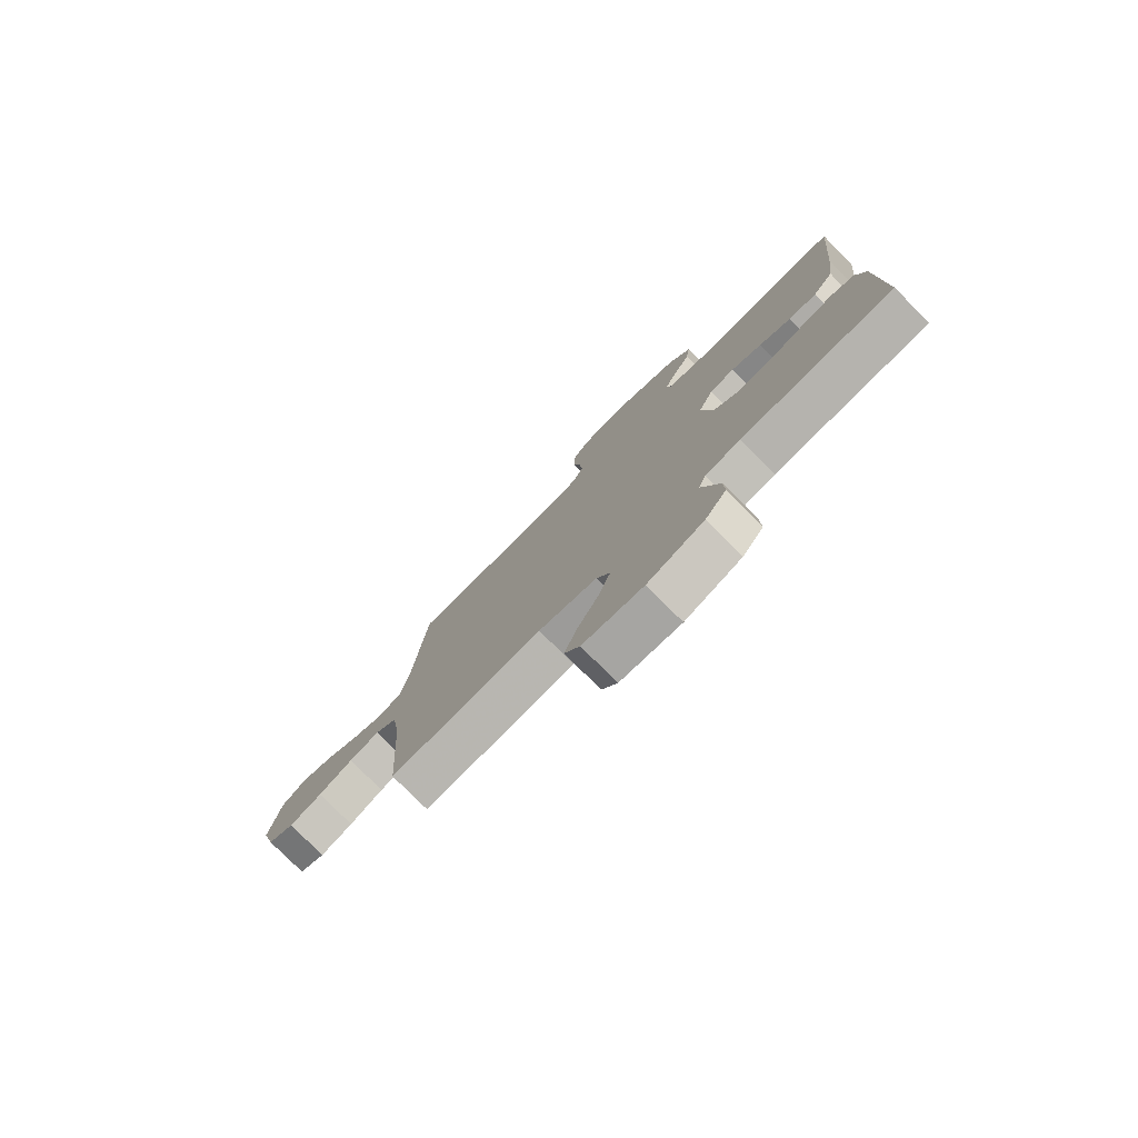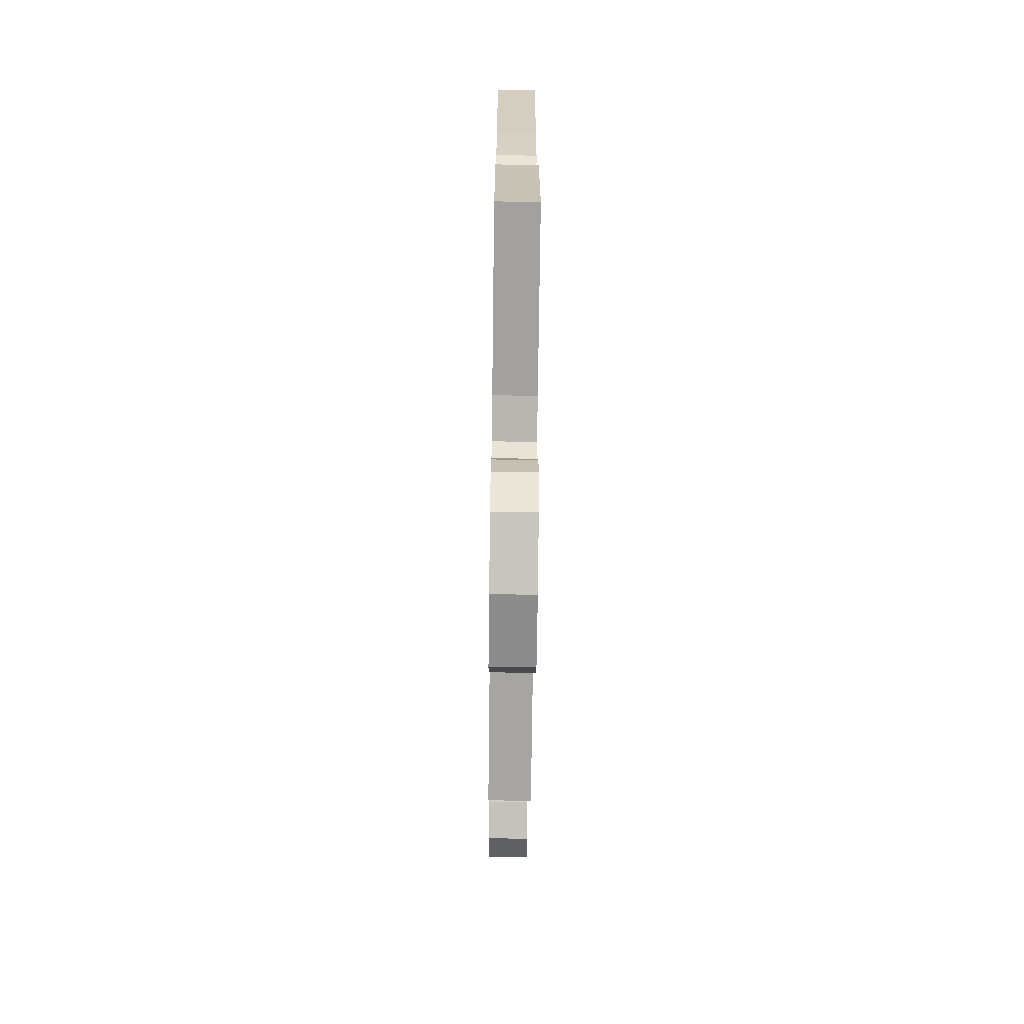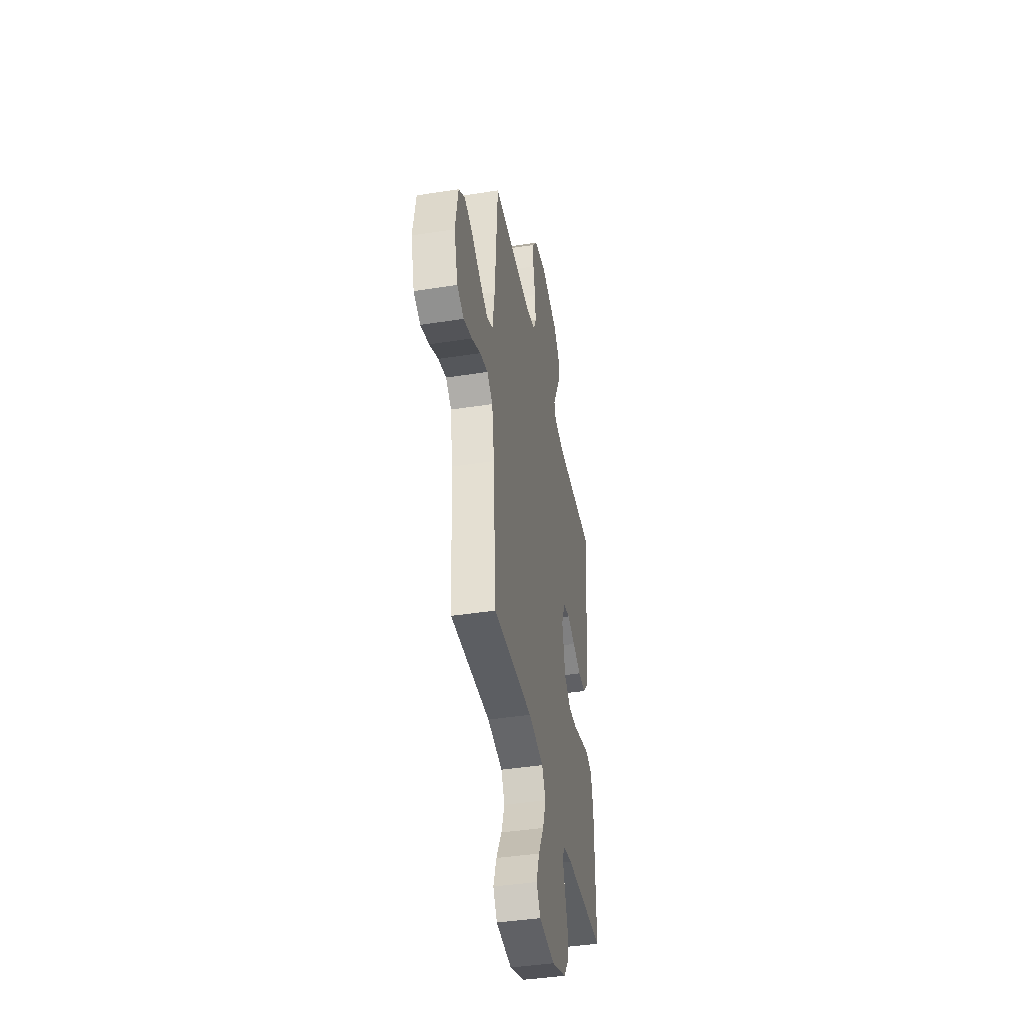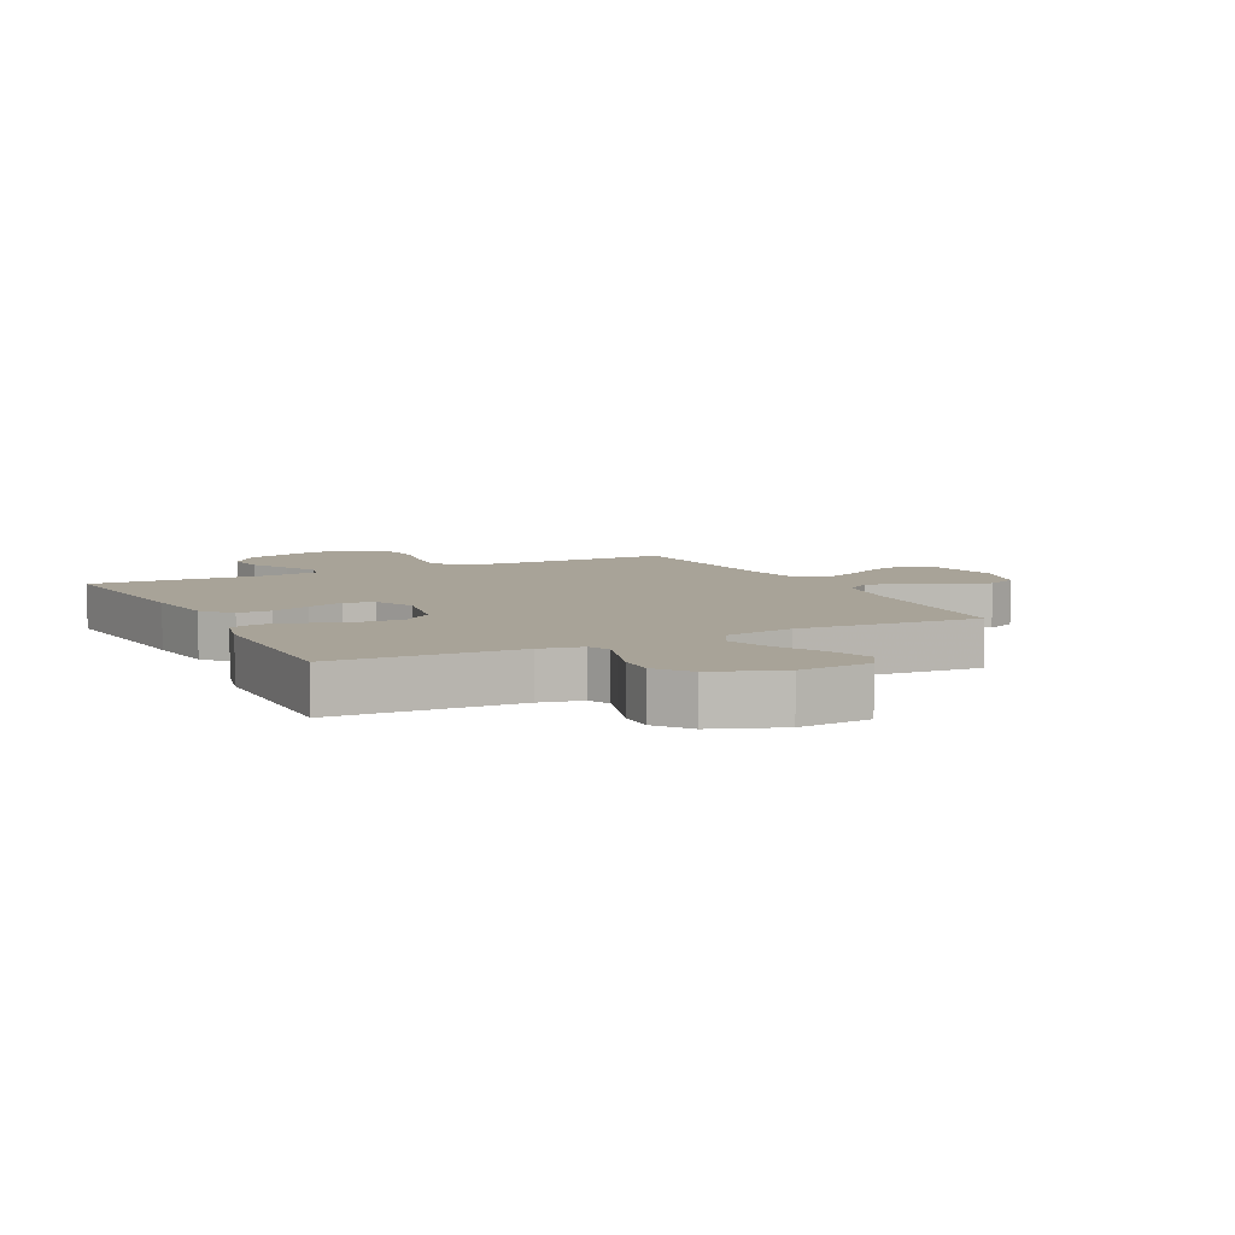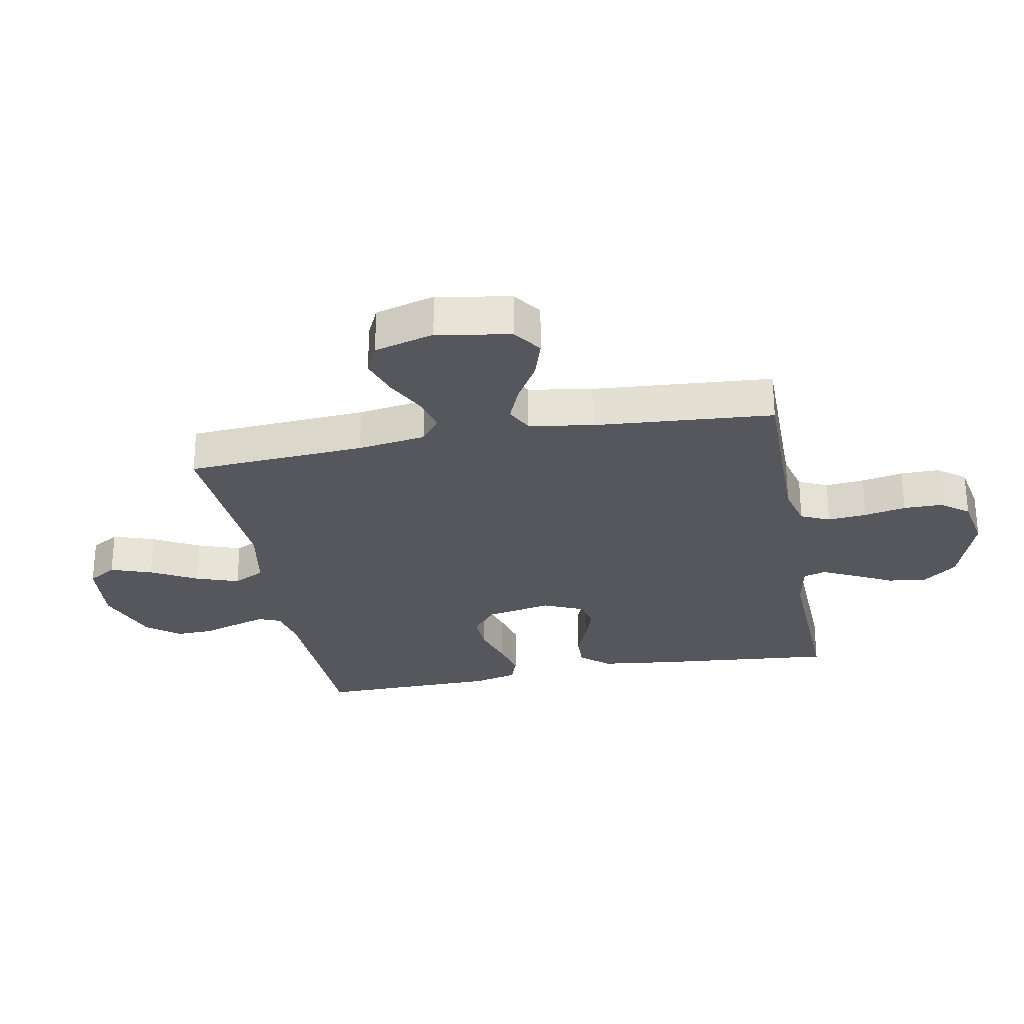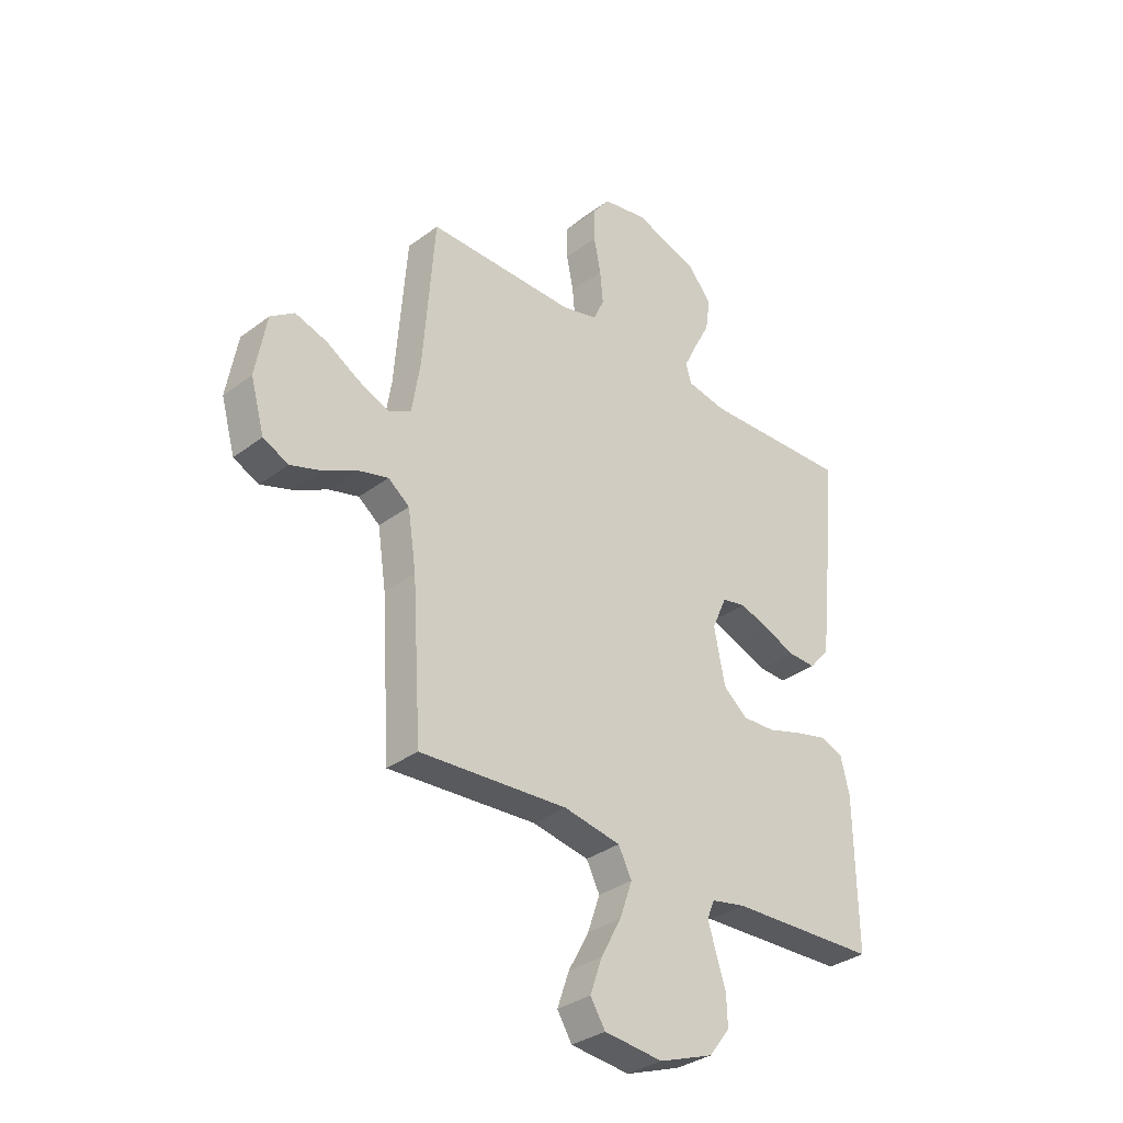
<metadata>
{"format":"obj","ext":"obj","renderer":"f3d","projection":"perspective","resolution":1024,"background":"white","views":[{"elev":-78.5,"azim":44.9,"up":"+Z"},{"elev":-70.1,"azim":89.3,"up":"+Z"},{"elev":-41.8,"azim":-79.3,"up":"+Z"},{"elev":6.9,"azim":153.4,"up":"+Y"},{"elev":-27.5,"azim":-79.3,"up":"+Y"},{"elev":-33.4,"azim":-44.4,"up":"+Z"}]}
</metadata>
<code>
v 0.5 0.07 0.5
v 0.472 0.07 0.2
v 0.457 0.07 0.077
v 0.416 0.07 0.03
v 0.36 0.07 0.032
v 0.297 0.07 0.057
v 0.236 0.07 0.078
v 0.187 0.07 0.068
v 0.157 0.07 0
v 0.179 0.07 -0.11
v 0.229 0.07 -0.151
v 0.295 0.07 -0.148
v 0.366 0.07 -0.126
v 0.431 0.07 -0.11
v 0.478 0.07 -0.126
v 0.496 0.07 -0.2
v 0.5 0.07 -0.5
v 0.2 0.07 -0.511
v 0.13 0.07 -0.525
v 0.115 0.07 -0.562
v 0.131 0.07 -0.614
v 0.151 0.07 -0.675
v 0.153 0.07 -0.737
v 0.111 0.07 -0.792
v 0 0.07 -0.833
v -0.119 0.07 -0.821
v -0.149 0.07 -0.773
v -0.125 0.07 -0.704
v -0.083 0.07 -0.627
v -0.058 0.07 -0.555
v -0.085 0.07 -0.502
v -0.2 0.07 -0.481
v -0.5 0.07 -0.5
v -0.519 0.07 -0.2
v -0.536 0.07 -0.086
v -0.579 0.07 -0.053
v -0.639 0.07 -0.069
v -0.706 0.07 -0.103
v -0.77 0.07 -0.124
v -0.821 0.07 -0.1
v -0.849 0.07 0
v -0.827 0.07 0.123
v -0.779 0.07 0.157
v -0.715 0.07 0.137
v -0.647 0.07 0.097
v -0.585 0.07 0.071
v -0.54 0.07 0.094
v -0.523 0.07 0.2
v -0.5 0.07 0.5
v -0.2 0.07 0.498
v -0.128 0.07 0.516
v -0.106 0.07 0.564
v -0.112 0.07 0.629
v -0.126 0.07 0.699
v -0.126 0.07 0.764
v -0.091 0.07 0.81
v 0 0.07 0.827
v 0.132 0.07 0.783
v 0.178 0.07 0.725
v 0.169 0.07 0.661
v 0.136 0.07 0.597
v 0.109 0.07 0.542
v 0.12 0.07 0.504
v 0.2 0.07 0.489
v 0.5 0 0.5
v 0.472 0 0.2
v 0.457 0 0.077
v 0.416 0 0.03
v 0.36 0 0.032
v 0.297 0 0.057
v 0.236 0 0.078
v 0.187 0 0.068
v 0.157 0 0
v 0.179 0 -0.11
v 0.229 0 -0.151
v 0.295 0 -0.148
v 0.366 0 -0.126
v 0.431 0 -0.11
v 0.478 0 -0.126
v 0.496 0 -0.2
v 0.5 0 -0.5
v 0.2 0 -0.511
v 0.13 0 -0.525
v 0.115 0 -0.562
v 0.131 0 -0.614
v 0.151 0 -0.675
v 0.153 0 -0.737
v 0.111 0 -0.792
v 0 0 -0.833
v -0.119 0 -0.821
v -0.149 0 -0.773
v -0.125 0 -0.704
v -0.083 0 -0.627
v -0.058 0 -0.555
v -0.085 0 -0.502
v -0.2 0 -0.481
v -0.5 0 -0.5
v -0.519 0 -0.2
v -0.536 0 -0.086
v -0.579 0 -0.053
v -0.639 0 -0.069
v -0.706 0 -0.103
v -0.77 0 -0.124
v -0.821 0 -0.1
v -0.849 0 0
v -0.827 0 0.123
v -0.779 0 0.157
v -0.715 0 0.137
v -0.647 0 0.097
v -0.585 0 0.071
v -0.54 0 0.094
v -0.523 0 0.2
v -0.5 0 0.5
v -0.2 0 0.498
v -0.128 0 0.516
v -0.106 0 0.564
v -0.112 0 0.629
v -0.126 0 0.699
v -0.126 0 0.764
v -0.091 0 0.81
v 0 0 0.827
v 0.132 0 0.783
v 0.178 0 0.725
v 0.169 0 0.661
v 0.136 0 0.597
v 0.109 0 0.542
v 0.12 0 0.504
v 0.2 0 0.489
f 58 59 60 61
f 58 61 62
f 57 58 62
f 56 57 62 63
f 53 54 55 56
f 52 53 56 63
f 48 49 50
f 47 48 50 51
f 42 43 44 45
f 42 45 46
f 41 42 46
f 40 41 46
f 37 38 39 40
f 36 37 40 46
f 35 36 46 47
f 32 33 34
f 31 32 34 35
f 26 27 28 29
f 26 29 30
f 25 26 30
f 24 25 30
f 21 22 23 24
f 20 21 24 30
f 19 20 30 31
f 15 16 17 18
f 12 13 14 15
f 12 15 18 19
f 3 4 5 6
f 3 6 7
f 64 1 2 3
f 63 64 3 7
f 51 52 63 7
f 11 12 19 31
f 10 11 31 35
f 9 10 35 47
f 47 51 7 8
f 8 9 47
f 125 124 123 122
f 126 125 122
f 126 122 121
f 127 126 121 120
f 120 119 118 117
f 127 120 117 116
f 114 113 112
f 115 114 112 111
f 109 108 107 106
f 110 109 106
f 110 106 105
f 110 105 104
f 104 103 102 101
f 110 104 101 100
f 111 110 100 99
f 98 97 96
f 99 98 96 95
f 93 92 91 90
f 94 93 90
f 94 90 89
f 94 89 88
f 88 87 86 85
f 94 88 85 84
f 95 94 84 83
f 82 81 80 79
f 79 78 77 76
f 83 82 79 76
f 70 69 68 67
f 71 70 67
f 67 66 65 128
f 71 67 128 127
f 71 127 116 115
f 95 83 76 75
f 99 95 75 74
f 111 99 74 73
f 72 71 115 111
f 111 73 72
f 1 65 66 2
f 2 66 67 3
f 3 67 68 4
f 4 68 69 5
f 5 69 70 6
f 6 70 71 7
f 7 71 72 8
f 8 72 73 9
f 9 73 74 10
f 10 74 75 11
f 11 75 76 12
f 12 76 77 13
f 13 77 78 14
f 14 78 79 15
f 15 79 80 16
f 16 80 81 17
f 17 81 82 18
f 18 82 83 19
f 19 83 84 20
f 20 84 85 21
f 21 85 86 22
f 22 86 87 23
f 23 87 88 24
f 24 88 89 25
f 25 89 90 26
f 26 90 91 27
f 27 91 92 28
f 28 92 93 29
f 29 93 94 30
f 30 94 95 31
f 31 95 96 32
f 32 96 97 33
f 33 97 98 34
f 34 98 99 35
f 35 99 100 36
f 36 100 101 37
f 37 101 102 38
f 38 102 103 39
f 39 103 104 40
f 40 104 105 41
f 41 105 106 42
f 42 106 107 43
f 43 107 108 44
f 44 108 109 45
f 45 109 110 46
f 46 110 111 47
f 47 111 112 48
f 48 112 113 49
f 49 113 114 50
f 50 114 115 51
f 51 115 116 52
f 52 116 117 53
f 53 117 118 54
f 54 118 119 55
f 55 119 120 56
f 56 120 121 57
f 57 121 122 58
f 58 122 123 59
f 59 123 124 60
f 60 124 125 61
f 61 125 126 62
f 62 126 127 63
f 63 127 128 64
f 64 128 65 1

</code>
